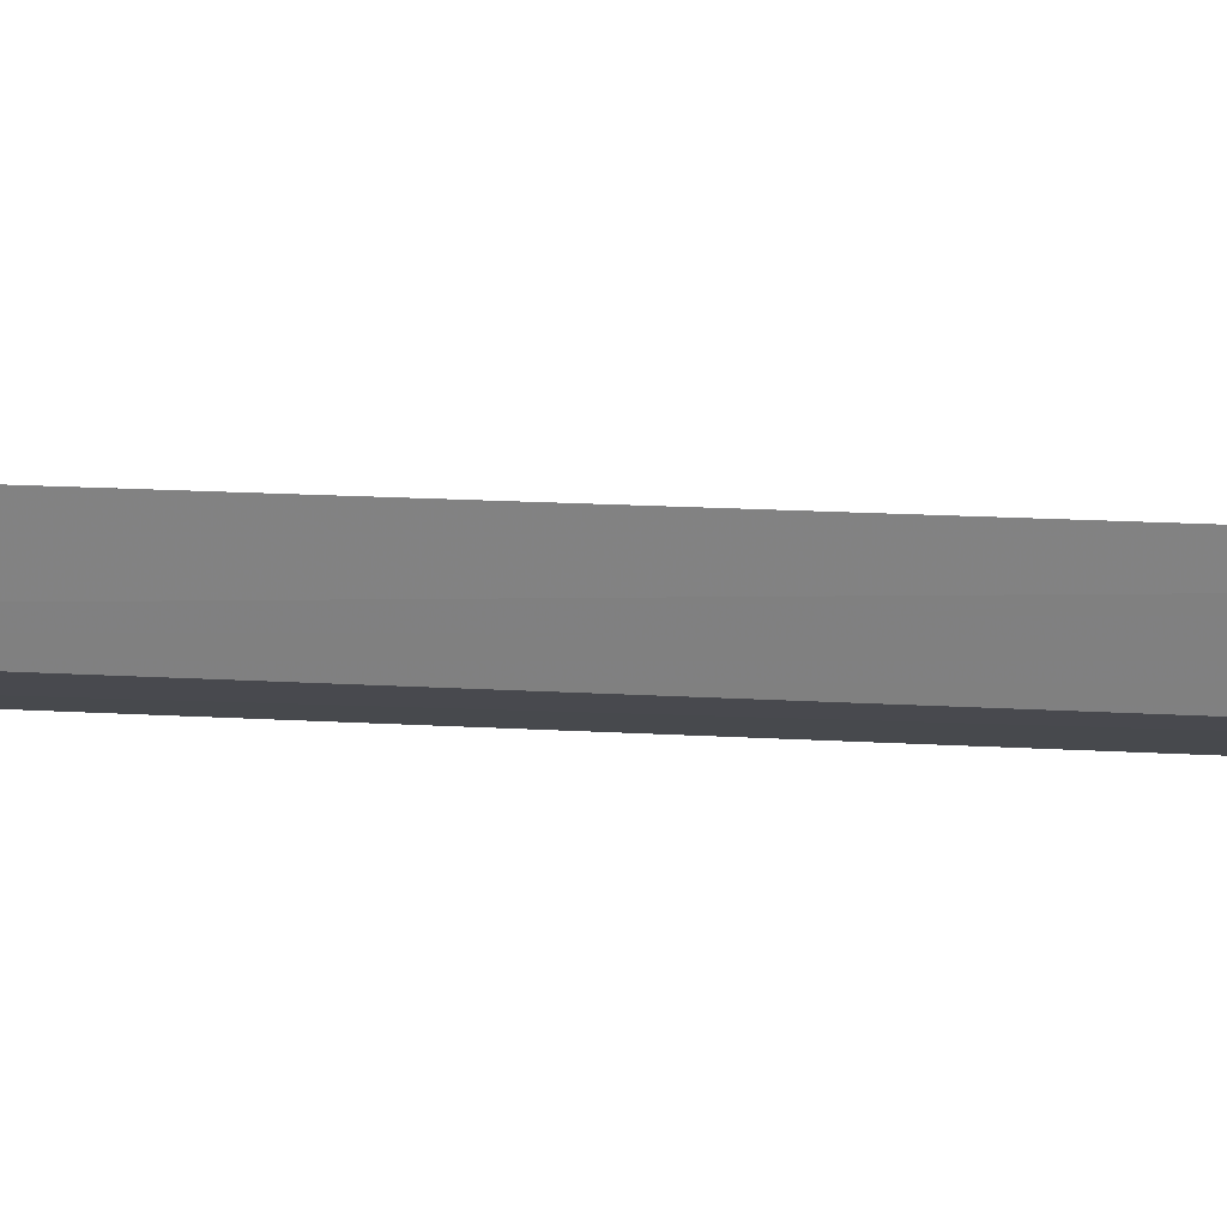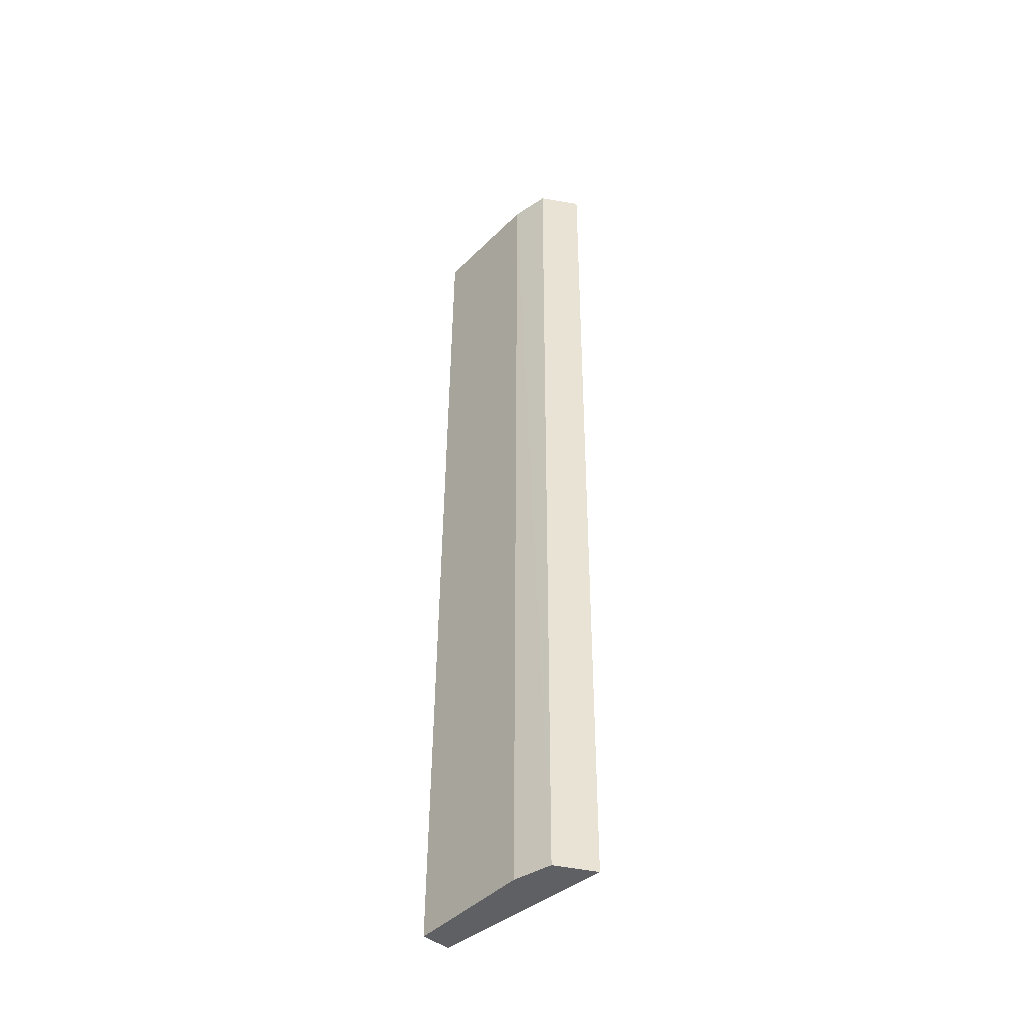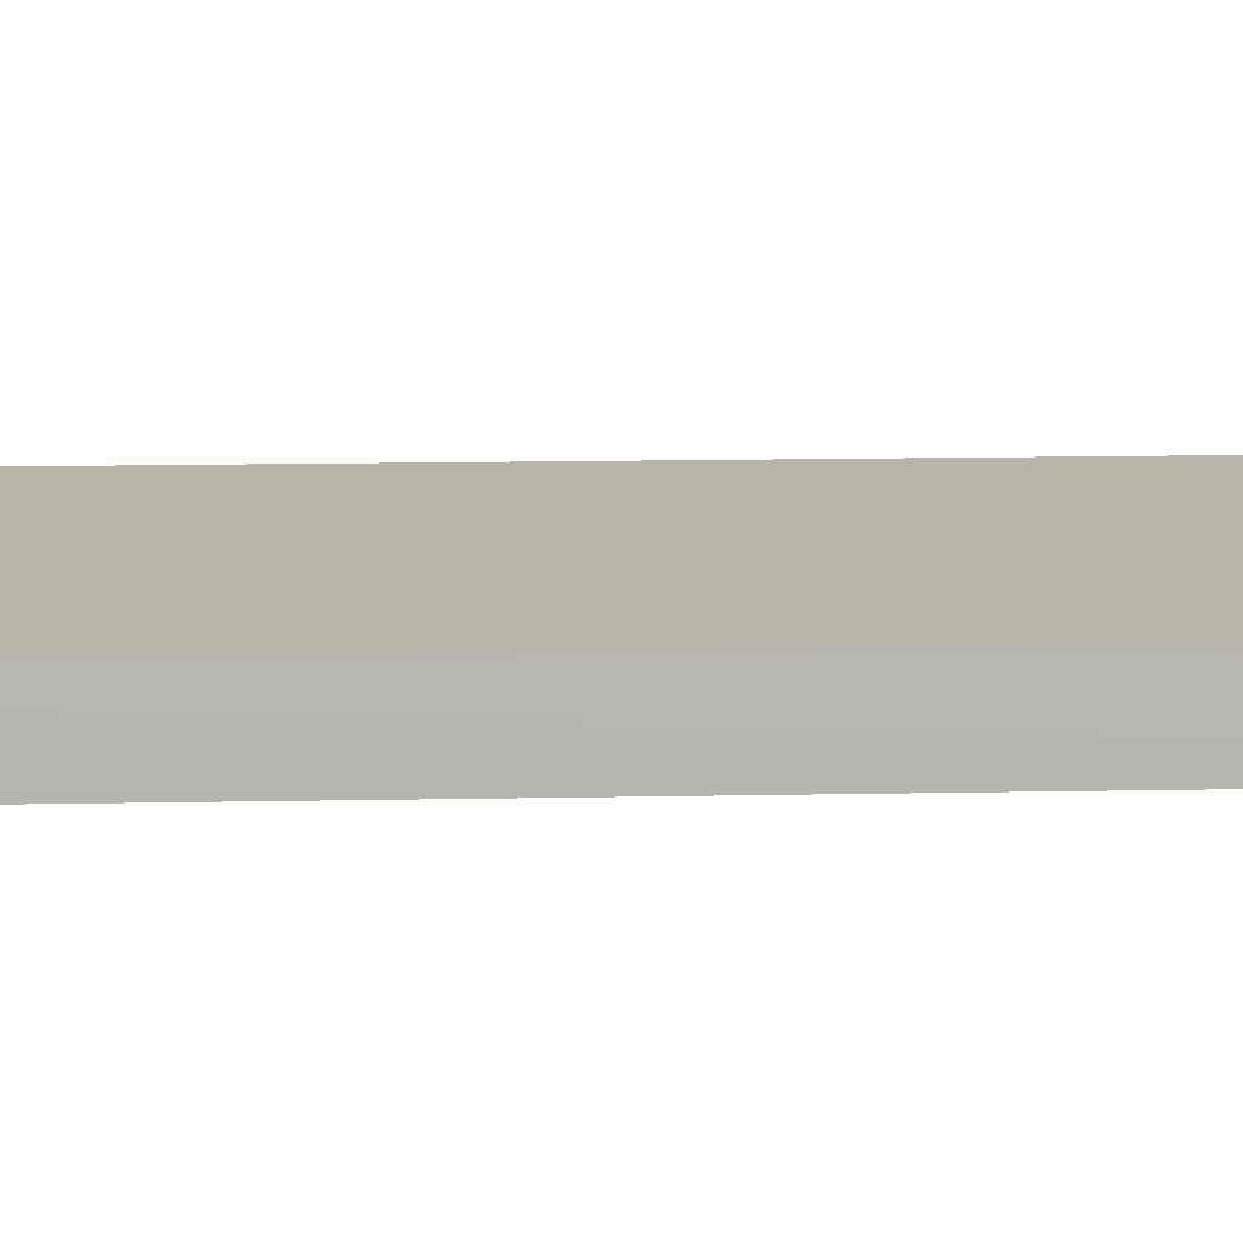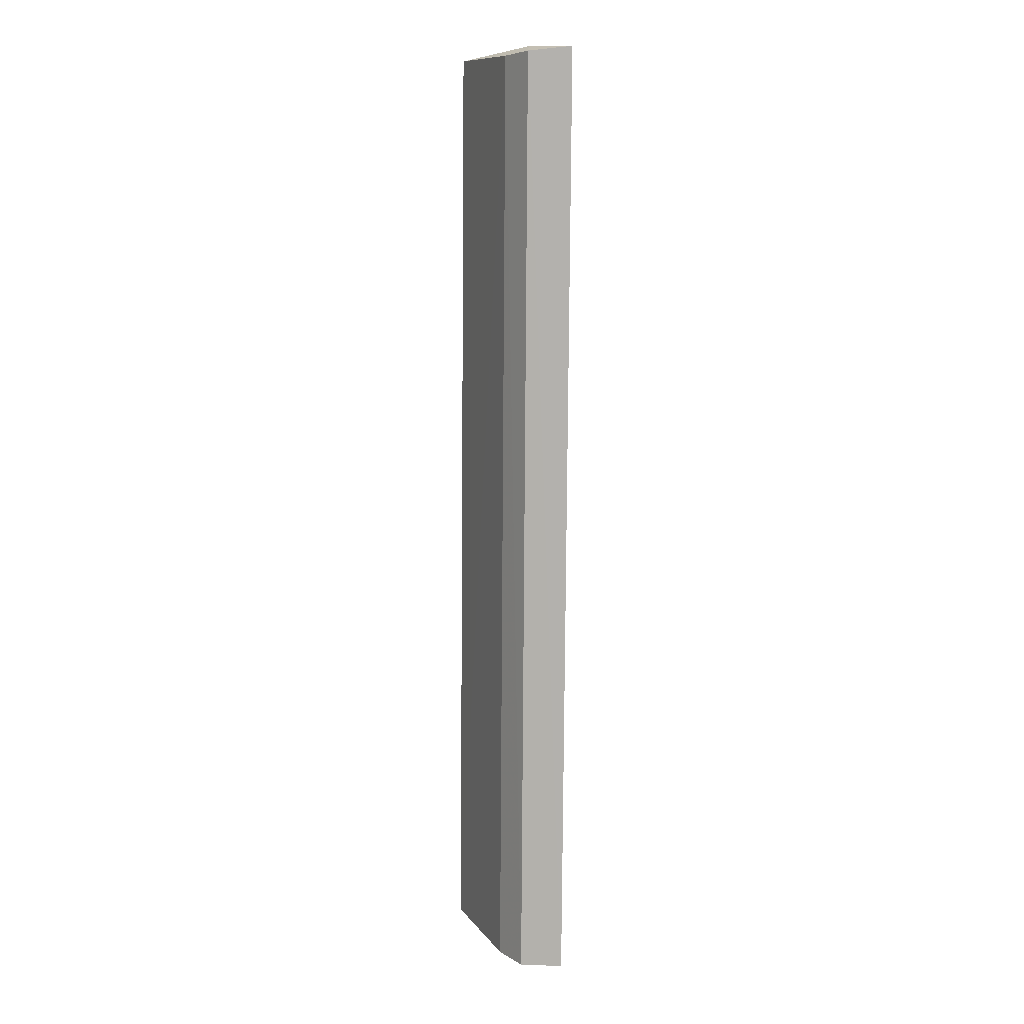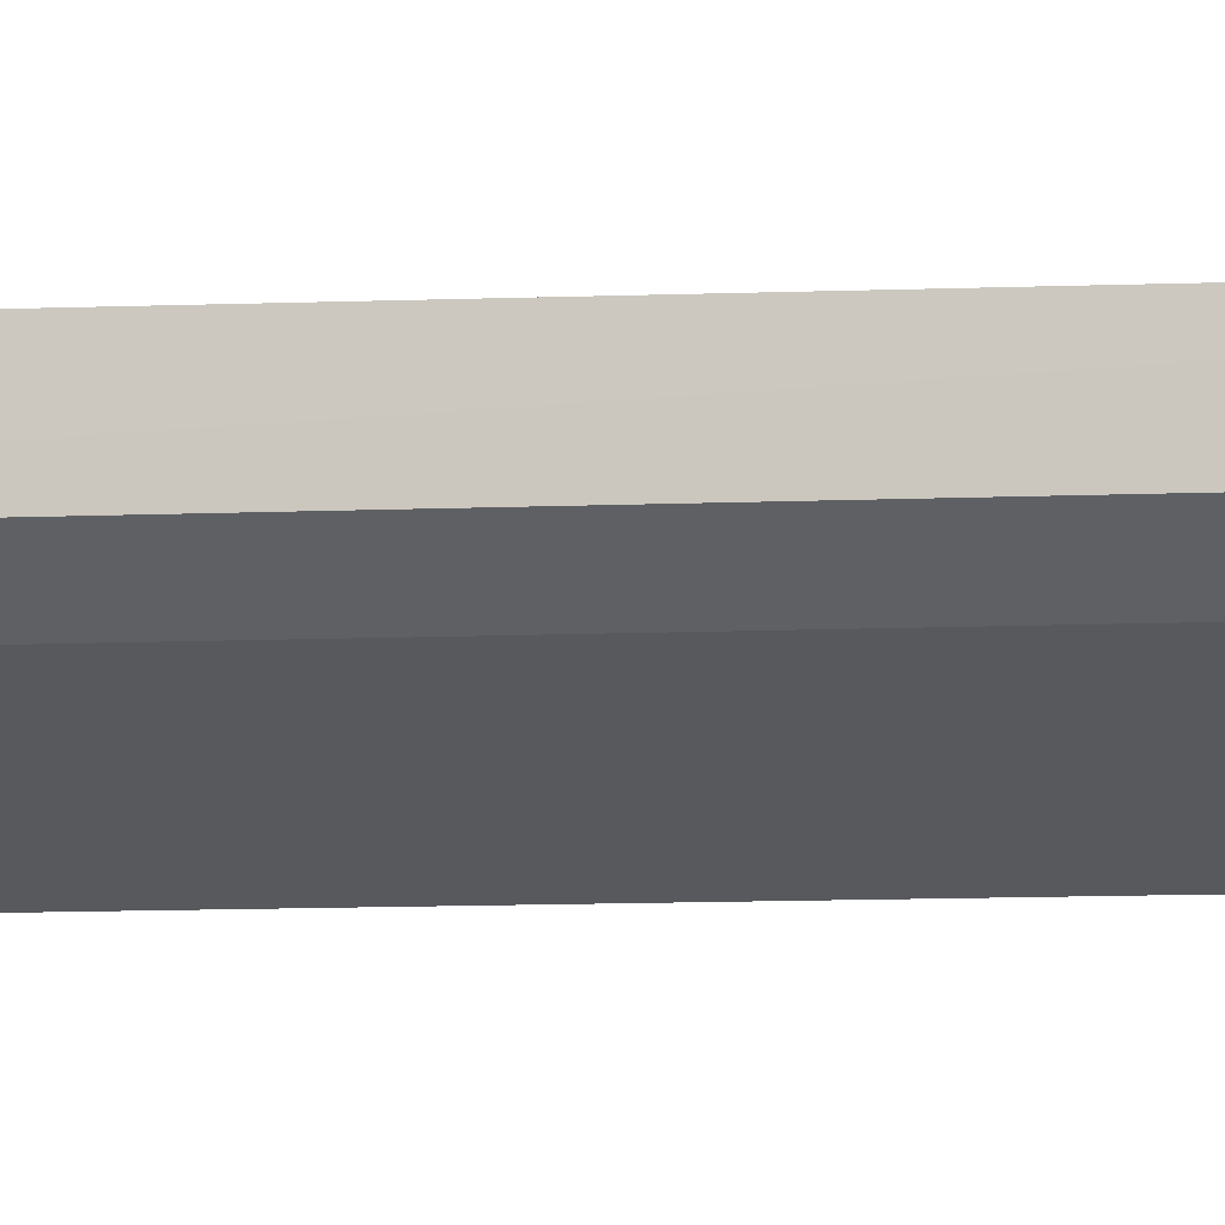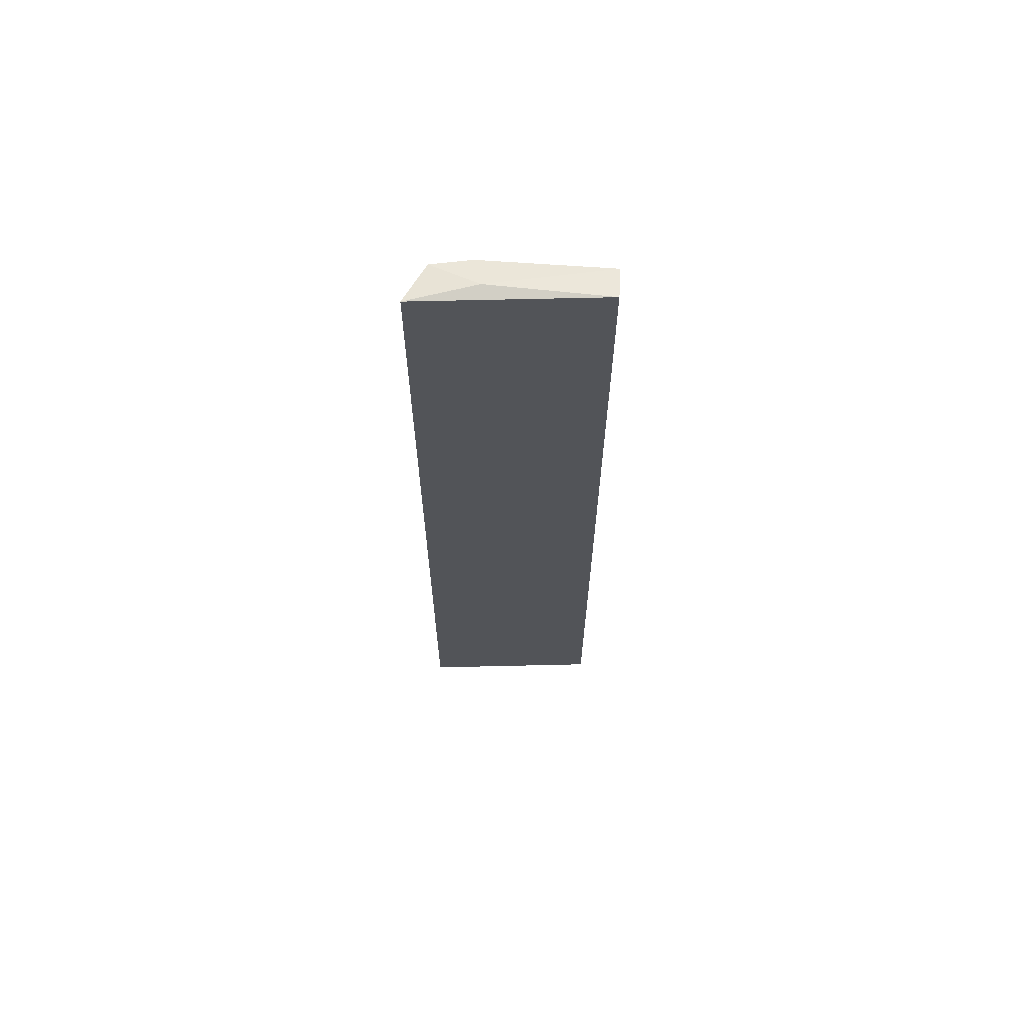
<metadata>
{"format":"obj","ext":"obj","renderer":"f3d","projection":"perspective","resolution":1024,"background":"white","views":[{"elev":6.5,"azim":103.2,"up":"+Y"},{"elev":-43.6,"azim":55.0,"up":"+Z"},{"elev":1.7,"azim":-94.5,"up":"+Y"},{"elev":10.5,"azim":73.9,"up":"+Z"},{"elev":-23.6,"azim":93.6,"up":"+Y"},{"elev":66.4,"azim":-169.9,"up":"+Z"}]}
</metadata>
<code>
v 0.04026 -0.1334 -0.04055
v 0.06457 -0.1131 -0.4621
v 0.05622 -0.1278 -0.03928
v 0.06268 -0.1096 -0.03739
v -0.0155 -0.1293 -0.4621
v -0.01511 -0.1253 -0.03737
v 0.05793 -0.131 -0.4621
v -0.01343 -0.1386 -0.03973
v 0.03512 -0.121 -0.03579
v -0.01378 -0.1422 -0.4621
v 0.04126 -0.1367 -0.4621
f 3 2 4
f 5 4 2
f 6 4 5
f 7 2 3
f 7 3 1
f 8 1 3
f 8 6 5
f 9 3 4
f 9 4 6
f 9 8 3
f 9 6 8
f 10 1 8
f 10 8 5
f 10 5 2
f 10 2 7
f 11 10 7
f 11 7 1
f 11 1 10

</code>
